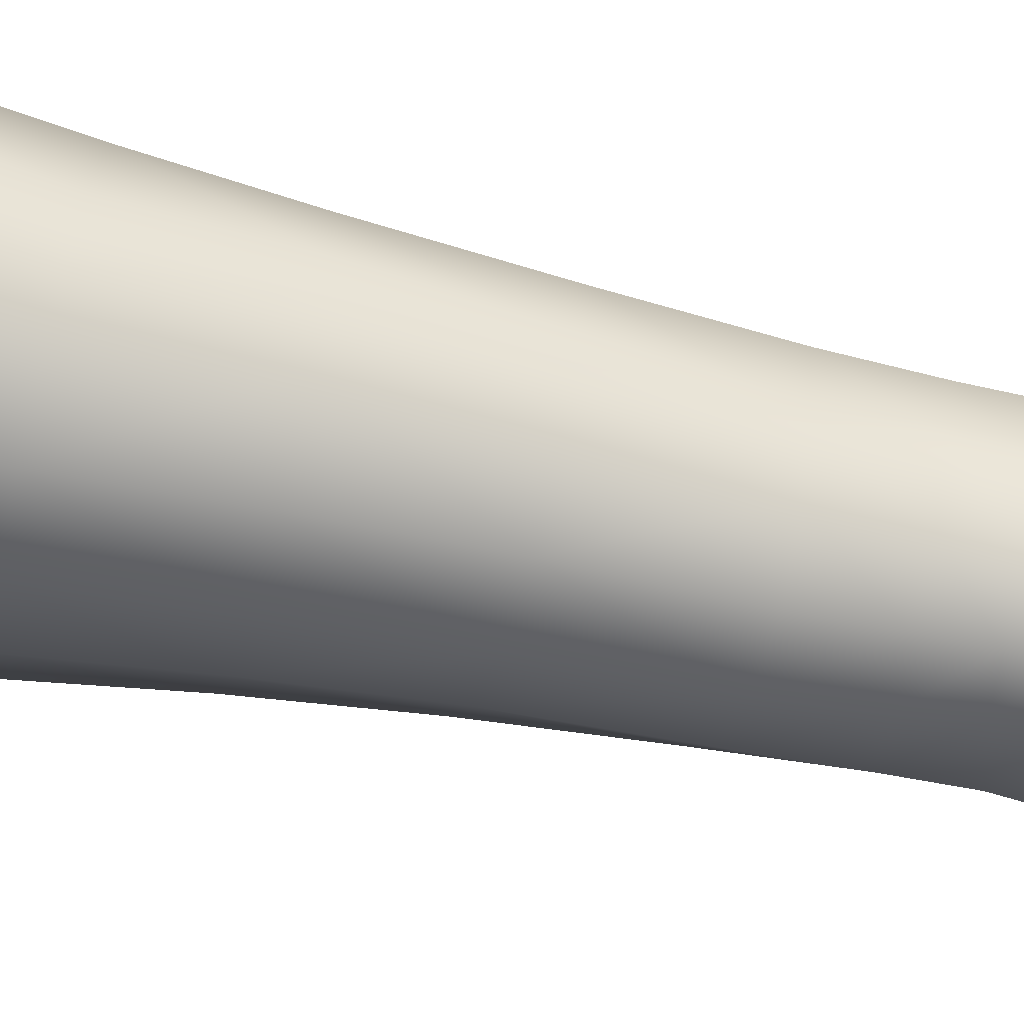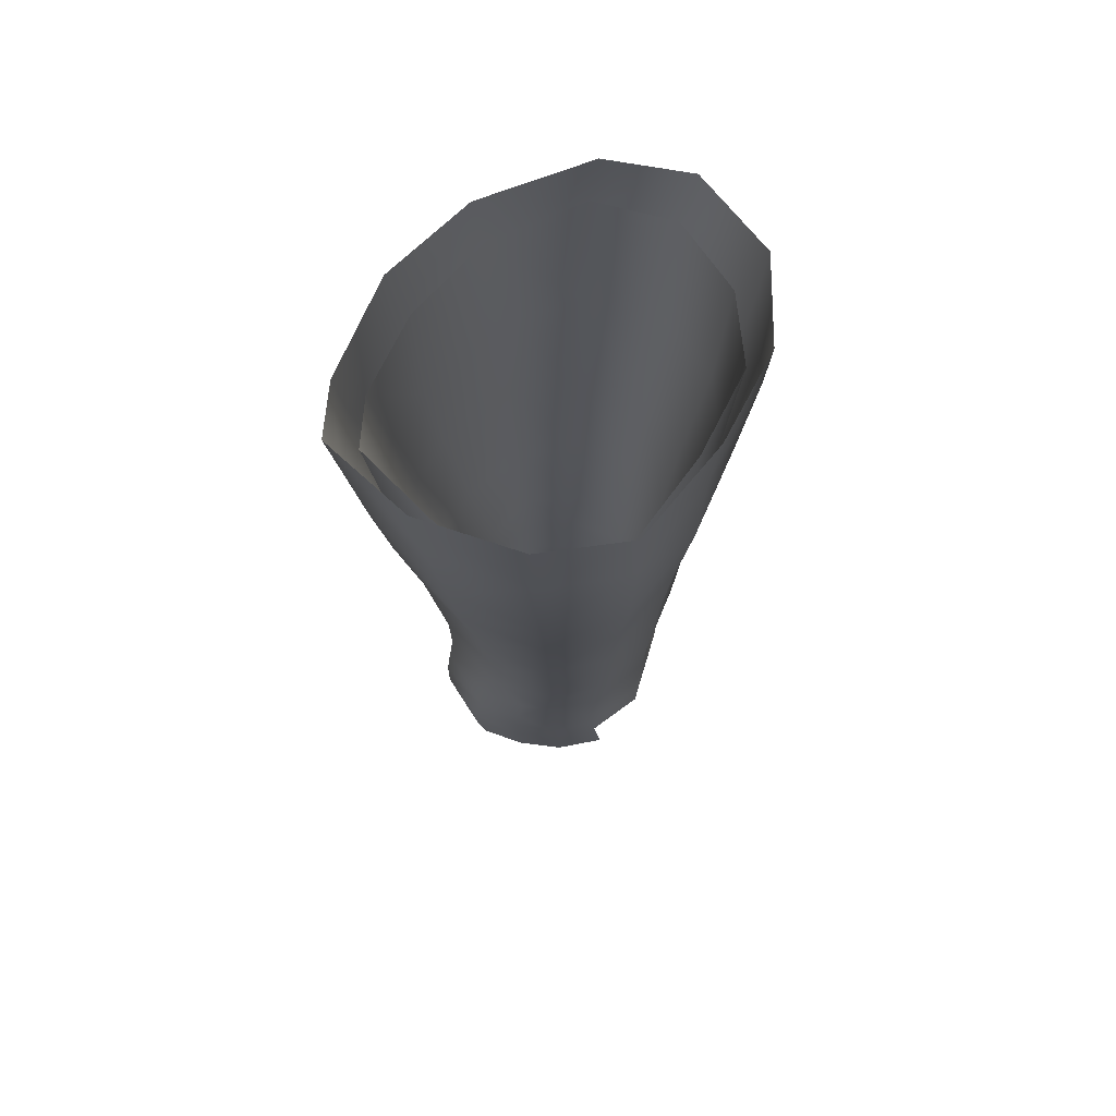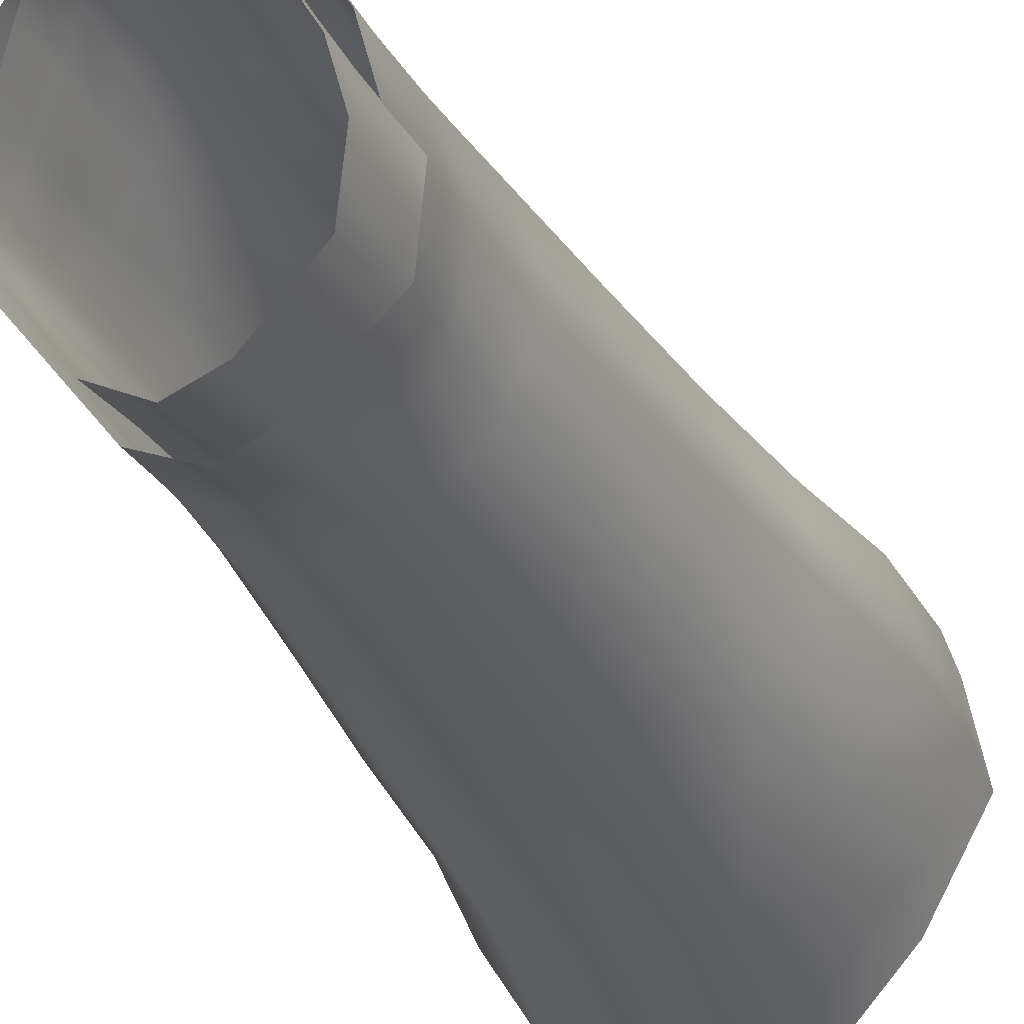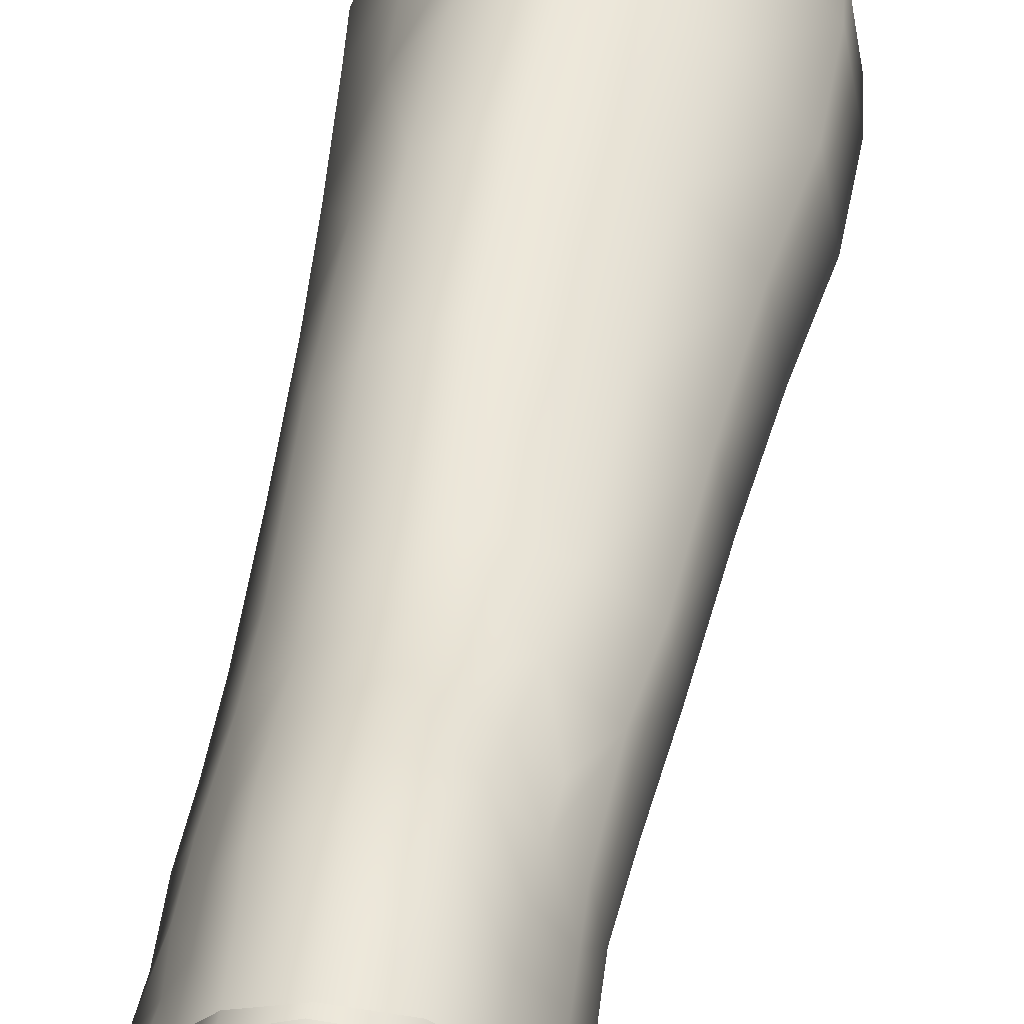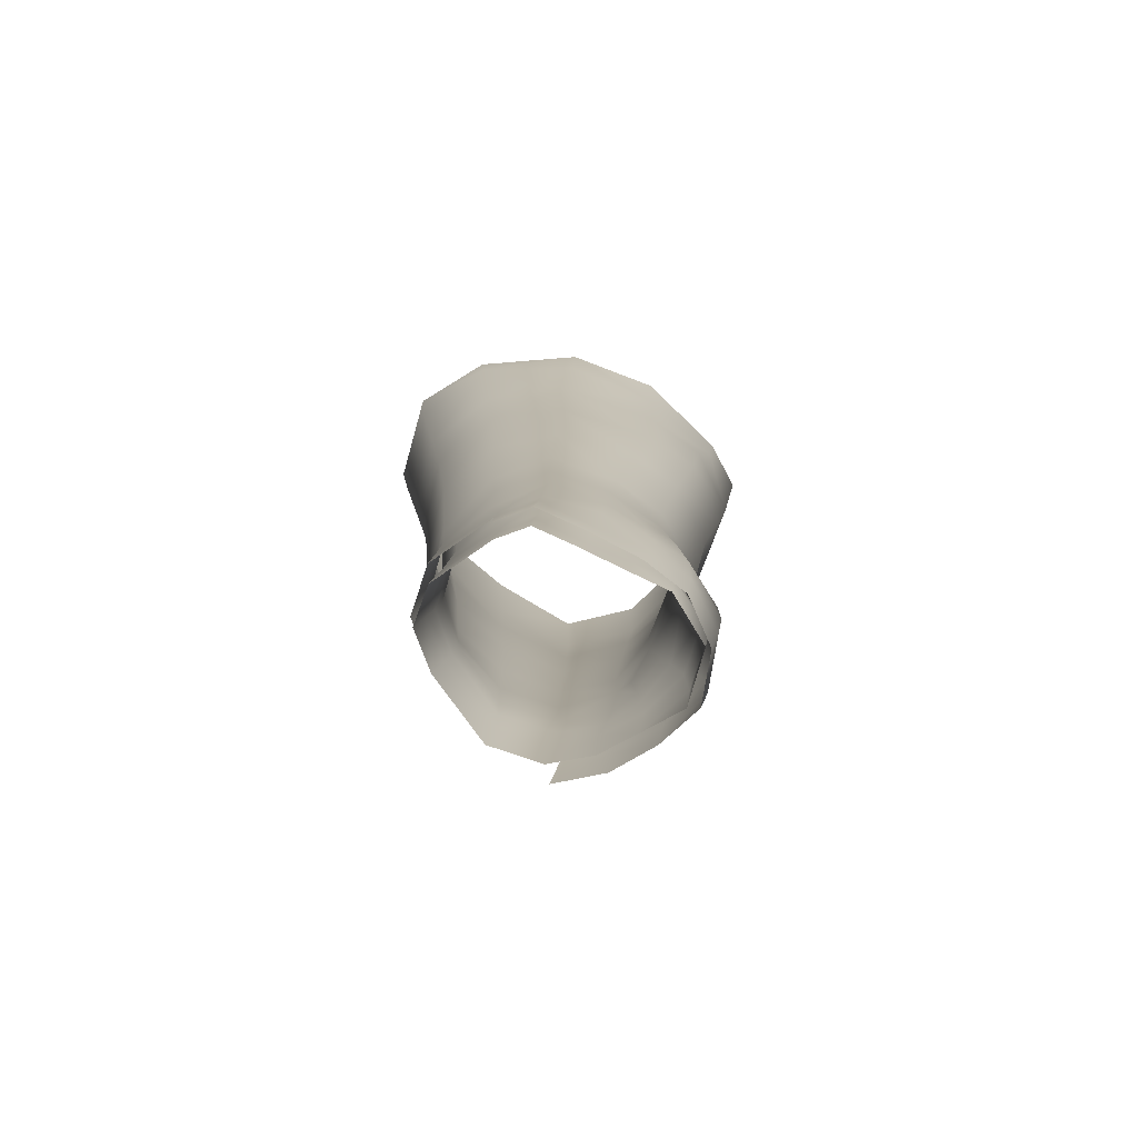
<metadata>
{"format":"obj","ext":"obj","renderer":"f3d","projection":"perspective","resolution":1024,"background":"white","views":[{"elev":-71.1,"azim":-103.5,"up":"+Z"},{"elev":69.8,"azim":69.3,"up":"+Y"},{"elev":-27.9,"azim":19.9,"up":"+Z"},{"elev":41.9,"azim":7.9,"up":"+Z"},{"elev":-78.5,"azim":-87.6,"up":"+Y"}]}
</metadata>
<code>
g default
v 0.054 0.6908 0.04047
v 0.03857 0.7327 0.03796
v 0.05652 0.7337 0.04561
v 0.03597 0.6904 0.03307
v 0.08011 0.6909 0.02982
v 0.08429 0.734 0.03385
v 0.02868 0.7324 0.0239
v 0.02615 0.6898 0.01967
v 0.1014 0.7337 0.01581
v 0.09525 0.6901 0.01325
v 0.1061 0.7335 -0.007633
v 0.09949 0.6889 -0.008179
v 0.09192 0.7334 -0.03153
v 0.0872 0.6879 -0.02991
v 0.07275 0.7333 -0.05033
v 0.07047 0.6869 -0.04542
v 0.05226 0.7328 -0.05612
v 0.05166 0.6863 -0.05018
v 0.0313 0.6862 -0.04455
v 0.02981 0.7326 -0.04968
v 0.01621 0.7323 -0.03031
v 0.01818 0.6867 -0.02752
v 0.01386 0.7322 -0.006367
v 0.01688 0.688 -0.006149
v 0.02217 0.6425 -0.02547
v 0.09375 0.6464 -0.008412
v 0.09001 0.646 0.01024
v 0.08344 0.6449 -0.02787
v 0.03335 0.6429 -0.04032
v 0.0512 0.6426 -0.04576
v 0.06873 0.6435 -0.04176
v 0.08633 0.6038 0.007404
v 0.07366 0.6032 0.01777
v 0.07636 0.646 0.02306
v 0.05245 0.6451 0.03258
v 0.03563 0.6423 0.02482
v 0.02618 0.6416 0.01328
v 0.01944 0.6416 -0.007545
v 0.05364 0.6013 0.0266
v 0.03667 0.6 0.01816
v 0.02749 0.6001 0.006999
v 0.02077 0.6022 -0.009376
v 0.07088 0.5811 0.01767
v 0.05294 0.5797 0.02592
v 0.0363 0.5786 0.01665
v 0.02717 0.5783 0.004767
v 0.02103 0.5775 -0.009942
v 0.08306 0.5791 0.007734
v 0.08914 0.6047 -0.009586
v 0.08128 0.6027 -0.02679
v 0.06753 0.6016 -0.03926
v 0.05163 0.601 -0.04303
v 0.036 0.6018 -0.03761
v 0.02588 0.6029 -0.0249
v 0.03625 0.5792 -0.03679
v 0.02585 0.5798 -0.02355
v 0.05108 0.5802 -0.04161
v 0.06548 0.5778 -0.03777
v 0.07973 0.5756 -0.02622
v 0.08562 0.5737 -0.00947
v 0.03601 0.5629 -0.03609
v 0.02668 0.5572 -0.02371
v 0.03718 0.541 -0.03898
v 0.04978 0.5425 -0.04378
v 0.05096 0.5641 -0.04077
v 0.06365 0.5615 -0.03662
v 0.06194 0.5396 -0.03951
v 0.0787 0.5559 -0.02585
v 0.07961 0.5351 -0.0258
v 0.08316 0.5496 -0.008883
v 0.0831 0.5297 -0.01035
v 0.07907 0.5161 -0.0282
v 0.08329 0.5104 -0.01277
v 0.08042 0.507 0.000662
v 0.06691 0.5001 0.02402
v 0.06658 0.5158 0.02565
v 0.05052 0.5141 0.03121
v 0.05045 0.497 0.02906
v 0.03658 0.4993 0.02128
v 0.03637 0.5153 0.02225
v 0.02762 0.5199 0.000848
v 0.02539 0.5077 -0.002486
v 0.02613 0.5352 0.001858
v 0.03608 0.5316 0.02142
v 0.05086 0.5304 0.03044
v 0.06627 0.5316 0.02514
v 0.06087 0.5225 -0.04178
v 0.04851 0.5238 -0.04603
v 0.03655 0.521 -0.04111
v 0.02049 0.511 -0.01339
v 0.02446 0.5156 -0.02339
v 0.02183 0.5369 -0.01128
v 0.02548 0.5391 -0.02187
v 0.02109 0.5565 -0.009736
v 0.08046 0.5252 0.001569
v 0.07912 0.5453 -0.0258
v 0.06734 0.5476 0.02225
v 0.05142 0.5475 0.02866
v 0.03592 0.5469 0.01905
v 0.02606 0.5516 0.002671
v 0.02519 0.7787 -0.05401
v 0.05047 0.7795 -0.05977
v 0.01064 0.7791 -0.03331
v 0.07303 0.7799 -0.05377
v 0.09169 0.7784 -0.03308
v 0.06278 0.5507 -0.03797
v 0.05039 0.5535 -0.04216
v 0.1078 0.7769 -0.00787
v 0.1029 0.7763 0.01697
v 0.08454 0.7759 0.03779
v 0.04236 0.7746 0.0431
v 0.05698 0.7755 0.04987
v 0.02405 0.775 0.02397
v 0.0366 0.5522 -0.03744
v 0.01115 0.7772 -0.002795
v 0.08065 0.5478 0.005326
v 0.08309 0.5393 -0.009548
v 0.08051 0.5358 0.003483
v 0.02105 0.5235 -0.01236
v 0.02488 0.5267 -0.02269
v 0.03177 0.5029 0.01089
v 0.06878 0.5613 0.02018
v 0.07426 0.5339 0.0131
v 0.0739 0.5036 0.01207
v 0.07508 0.5476 0.01251
v 0.03218 0.5173 0.01186
v 0.03613 0.5602 0.01793
v 0.07364 0.5207 0.01351
v 0.03143 0.549 0.01152
v 0.0522 0.5634 0.0271
v 0.03145 0.5335 0.01213
v 0.07587 0.5623 0.01149
v 0.0312 0.5605 0.0111
v 0.05433 0.6911 0.04628
v 0.0361 0.7301 0.04226
v 0.05709 0.7295 0.05127
v 0.0345 0.6906 0.0381
v 0.08309 0.6912 0.03454
v 0.08745 0.7298 0.03841
v 0.02324 0.7317 0.0259
v 0.02368 0.69 0.02329
v 0.1062 0.7295 0.01865
v 0.09979 0.6904 0.01619
v 0.1113 0.7291 -0.007042
v 0.1045 0.6893 -0.007615
v 0.09578 0.7291 -0.03327
v 0.09094 0.6884 -0.03182
v 0.07483 0.729 -0.05392
v 0.07249 0.6874 -0.04912
v 0.05243 0.7287 -0.06028
v 0.05175 0.6868 -0.05444
v 0.0293 0.6868 -0.04816
v 0.02789 0.7287 -0.0532
v 0.01302 0.7286 -0.03193
v 0.01482 0.6873 -0.02917
v 0.01046 0.7281 -0.005651
v 0.01341 0.6885 -0.005355
v 0.01859 0.6436 -0.02733
v 0.09893 0.6476 -0.007837
v 0.09473 0.6471 0.01341
v 0.08735 0.6461 -0.03005
v 0.03116 0.644 -0.04432
v 0.05119 0.6437 -0.05054
v 0.07085 0.6446 -0.04594
v 0.09093 0.6038 0.01065
v 0.07659 0.6032 0.02272
v 0.0794 0.6471 0.02799
v 0.0526 0.6462 0.03878
v 0.03372 0.6434 0.03002
v 0.02311 0.6426 0.01691
v 0.01552 0.6427 -0.006843
v 0.05393 0.6013 0.033
v 0.03471 0.6 0.02325
v 0.02432 0.6 0.01028
v 0.01671 0.6022 -0.00881
v 0.07342 0.5804 0.02296
v 0.05314 0.5789 0.0326
v 0.0343 0.5779 0.02186
v 0.0239 0.5776 0.008006
v 0.01681 0.5767 -0.00918
v 0.08725 0.5783 0.01138
v 0.09412 0.6048 -0.009097
v 0.08521 0.6027 -0.02909
v 0.06965 0.6016 -0.04362
v 0.05164 0.6009 -0.04801
v 0.03394 0.6018 -0.0417
v 0.0225 0.6029 -0.02688
v 0.03406 0.5784 -0.04056
v 0.02227 0.5791 -0.02509
v 0.05102 0.5794 -0.04623
v 0.06754 0.5771 -0.0417
v 0.08375 0.5748 -0.02817
v 0.09037 0.5728 -0.008605
v 0.03361 0.5618 -0.03948
v 0.02289 0.556 -0.02492
v 0.03483 0.5398 -0.04242
v 0.04954 0.5413 -0.04804
v 0.0509 0.563 -0.04499
v 0.0656 0.5604 -0.04007
v 0.06377 0.5384 -0.043
v 0.08297 0.5548 -0.02742
v 0.08433 0.5341 -0.02703
v 0.08803 0.5485 -0.007593
v 0.08829 0.5288 -0.009082
v 0.08854 0.5099 -0.01176
v 0.08511 0.5067 0.003692
v 0.06714 0.5005 0.02759
v 0.06738 0.5157 0.03034
v 0.05116 0.5143 0.03357
v 0.05146 0.4988 0.0307
v 0.03742 0.5001 0.02521
v 0.03673 0.5151 0.02691
v 0.02343 0.5193 0.003708
v 0.0215 0.5072 0.000462
v 0.02217 0.5341 0.005039
v 0.03523 0.5306 0.02717
v 0.05103 0.5299 0.0354
v 0.06796 0.5308 0.03092
v 0.01553 0.5104 -0.01245
v 0.0201 0.515 -0.02398
v 0.01709 0.5358 -0.01021
v 0.02127 0.538 -0.02251
v 0.01651 0.5554 -0.008657
v 0.08518 0.5243 0.004732
v 0.08364 0.5441 -0.02719
v 0.06958 0.5464 0.02854
v 0.05148 0.5463 0.03545
v 0.03396 0.5457 0.02501
v 0.02228 0.5504 0.005883
v 0.02284 0.7702 -0.0587
v 0.05048 0.7711 -0.06681
v 0.04861 0.7917 -0.06966
v 0.0204 0.7924 -0.06051
v 0.006936 0.7706 -0.03513
v 0.007281 0.7938 -0.03683
v 0.07514 0.7712 -0.05844
v 0.07492 0.7905 -0.05991
v 0.09553 0.7698 -0.03488
v 0.09503 0.7908 -0.03724
v 0.06469 0.5496 -0.04143
v 0.05024 0.5523 -0.0464
v 0.1118 0.7898 -0.007772
v 0.1132 0.7683 -0.00731
v 0.1062 0.7916 0.01992
v 0.1077 0.7678 0.01985
v 0.08564 0.7916 0.04501
v 0.08772 0.7674 0.0426
v 0.05831 0.7918 0.0588
v 0.04278 0.7914 0.05125
v 0.04161 0.7663 0.0484
v 0.05759 0.7671 0.05581
v 0.0216 0.7665 0.0275
v 0.01802 0.7898 0.02821
v 0.03421 0.551 -0.04085
v 0.007497 0.7686 -0.001761
v 0.005527 0.7902 -0.000843
v 0.08507 0.5467 0.008931
v 0.08815 0.5383 -0.008249
v 0.08513 0.5347 0.006881
v 0.01611 0.5226 -0.01134
v 0.02052 0.5258 -0.02329
v 0.02893 0.5032 0.01456
v 0.07118 0.5602 0.0261
v 0.07781 0.5329 0.01809
v 0.07733 0.5038 0.01671
v 0.07861 0.5465 0.0173
v 0.02908 0.5169 0.0163
v 0.03402 0.5591 0.02356
v 0.07722 0.5197 0.01831
v 0.02849 0.5478 0.0162
v 0.05231 0.5623 0.03415
v 0.02842 0.5324 0.01684
v 0.0793 0.5613 0.01599
v 0.02834 0.5593 0.01561
g hand1_hand1_Mesh
f 76 86 85 77
f 54 42 38 25
f 85 86 97 98
f 69 67 106 96
f 15 104 105 13
f 31 30 18 16
f 61 62 56 55
f 51 58 57 52
f 39 44 43 33
f 35 39 33 34
f 6 9 109 110
f 65 61 55 57
f 25 38 24 22
f 53 52 57 55
f 106 67 64 107
f 41 46 45 40
f 95 128 124 74
f 83 81 126 131
f 24 38 37 8
f 26 28 14 12
f 89 91 120 63
f 12 14 13 11
f 80 77 85 84
f 4 1 3 2
f 5 6 3 1
f 7 8 4 2
f 53 54 25 29
f 23 24 8 7
f 10 12 11 9
f 16 18 17 15
f 19 22 21 20
f 22 24 23 21
f 10 5 34 27
f 1 35 34 5
f 8 37 36 4
f 40 39 35 36
f 27 34 33 32
f 40 45 44 39
f 32 33 43 48
f 32 49 26 27
f 49 50 28 26
f 30 29 19 18
f 53 29 30 52
f 51 31 28 50
f 56 47 42 54
f 50 59 58 51
f 48 60 49 32
f 44 45 127 130
f 42 47 46 41
f 47 94 100 46
f 77 80 79 78
f 78 75 76 77
f 95 71 117 118
f 63 120 93 114
f 22 19 29 25
f 73 71 95 74
f 69 72 87 67
f 114 107 64 63
f 88 89 63 64
f 106 66 68 96
f 92 93 120 119
f 62 94 47 56
f 81 82 121 126
f 98 99 84 85
f 86 76 128 123
f 21 23 115 103
f 55 56 54 53
f 6 110 112 3
f 15 17 102 104
f 101 102 17 20
f 100 94 92 83
f 36 35 1 4
f 111 2 3 112
f 117 71 69 96
f 100 83 131 129
f 12 10 27 26
f 60 70 68 59
f 70 117 96 68
f 38 42 41 37
f 20 21 103 101
f 46 100 129 133
f 59 68 66 58
f 58 66 65 57
f 31 16 14 28
f 13 105 108 11
f 97 122 130 98
f 7 2 111 113
f 71 73 72 69
f 19 20 17 18
f 49 60 59 50
f 66 106 107 65
f 64 67 87 88
f 9 11 108 109
f 37 41 40 36
f 51 52 30 31
f 5 10 9 6
f 14 16 15 13
f 61 65 107 114
f 23 7 113 115
f 83 92 119 81
f 48 132 125 116
f 48 116 70 60
f 118 117 70 116
f 97 86 123 125
f 119 120 91 90
f 81 119 90 82
f 94 62 93 92
f 114 93 62 61
f 45 46 133 127
f 126 121 79 80
f 131 126 80 84
f 123 128 95 118
f 124 128 76 75
f 125 123 118 116
f 129 131 84 99
f 130 122 43 44
f 130 127 99 98
f 125 132 122 97
f 127 133 129 99
f 43 122 132 48
f 208 218 217 209
f 187 175 171 158
f 217 218 226 227
f 202 200 240 225
f 148 236 238 146
f 164 163 151 149
f 194 195 189 188
f 184 191 190 185
f 172 177 176 166
f 168 172 166 167
f 242 243 238 239
f 234 255 256 235
f 139 142 245 247
f 198 194 188 190
f 158 171 157 155
f 186 185 190 188
f 240 200 197 241
f 174 179 178 173
f 224 269 265 206
f 215 213 267 272
f 157 171 170 141
f 159 161 147 145
f 145 147 146 144
f 212 209 217 216
f 137 134 136 135
f 138 139 136 134
f 140 141 137 135
f 186 187 158 162
f 156 157 141 140
f 143 145 144 142
f 149 151 150 148
f 152 155 154 153
f 155 157 156 154
f 143 138 167 160
f 134 168 167 138
f 141 170 169 137
f 173 172 168 169
f 160 167 166 165
f 173 178 177 172
f 165 166 176 181
f 165 182 159 160
f 182 183 161 159
f 163 162 152 151
f 186 162 163 185
f 184 164 161 183
f 189 180 175 187
f 183 192 191 184
f 181 193 182 165
f 177 178 268 271
f 175 180 179 174
f 180 223 229 179
f 209 212 211 210
f 210 207 208 209
f 224 204 258 259
f 196 261 222 254
f 155 152 162 158
f 205 204 224 206
f 254 241 197 196
f 240 199 201 225
f 221 222 261 260
f 195 223 180 189
f 213 214 262 267
f 227 228 216 217
f 218 208 269 264
f 256 255 252 253
f 154 156 255 234
f 250 249 253 252
f 188 189 187 186
f 230 233 232 231
f 234 235 233 230
f 232 237 236 231
f 245 243 242 244
f 246 247 245 244
f 248 251 247 246
f 139 247 251 136
f 148 150 231 236
f 230 231 150 153
f 229 223 221 215
f 169 168 134 137
f 250 135 136 251
f 258 204 202 225
f 229 215 272 270
f 145 143 160 159
f 193 203 201 192
f 203 258 225 201
f 237 239 238 236
f 171 175 174 170
f 153 154 234 230
f 179 229 270 274
f 192 201 199 191
f 191 199 198 190
f 164 149 147 161
f 146 238 243 144
f 226 263 271 227
f 140 135 250 252
f 152 153 150 151
f 182 193 192 183
f 199 240 241 198
f 142 144 243 245
f 170 174 173 169
f 184 185 163 164
f 138 143 142 139
f 249 250 251 248
f 147 149 148 146
f 194 198 241 254
f 156 140 252 255
f 215 221 260 213
f 181 273 266 257
f 181 257 203 193
f 259 258 203 257
f 226 218 264 266
f 260 261 220 219
f 213 260 219 214
f 223 195 222 221
f 254 222 195 194
f 178 179 274 268
f 267 262 211 212
f 272 267 212 216
f 264 269 224 259
f 265 269 208 207
f 266 264 259 257
f 270 272 216 228
f 271 263 176 177
f 271 268 228 227
f 266 273 263 226
f 268 274 270 228
f 176 263 273 181

</code>
